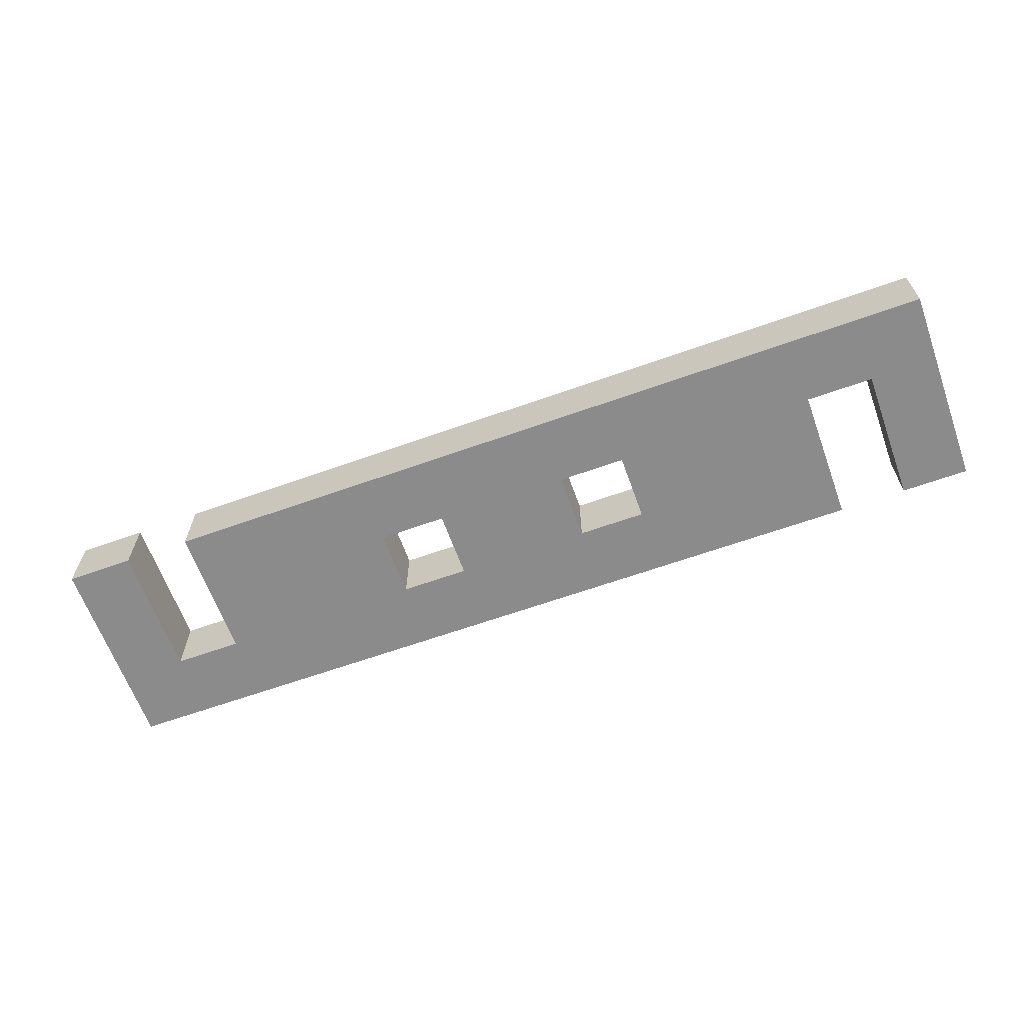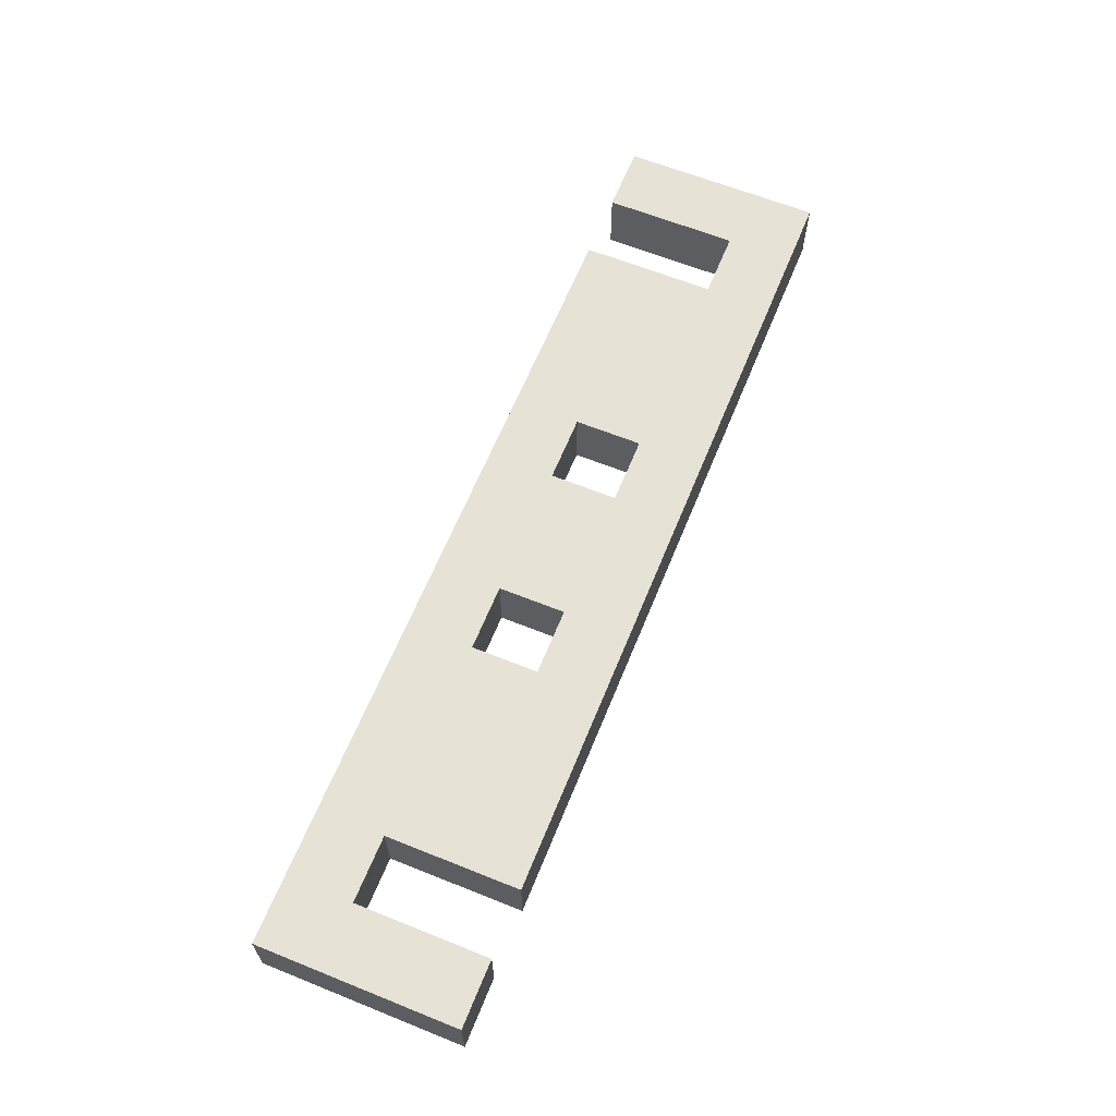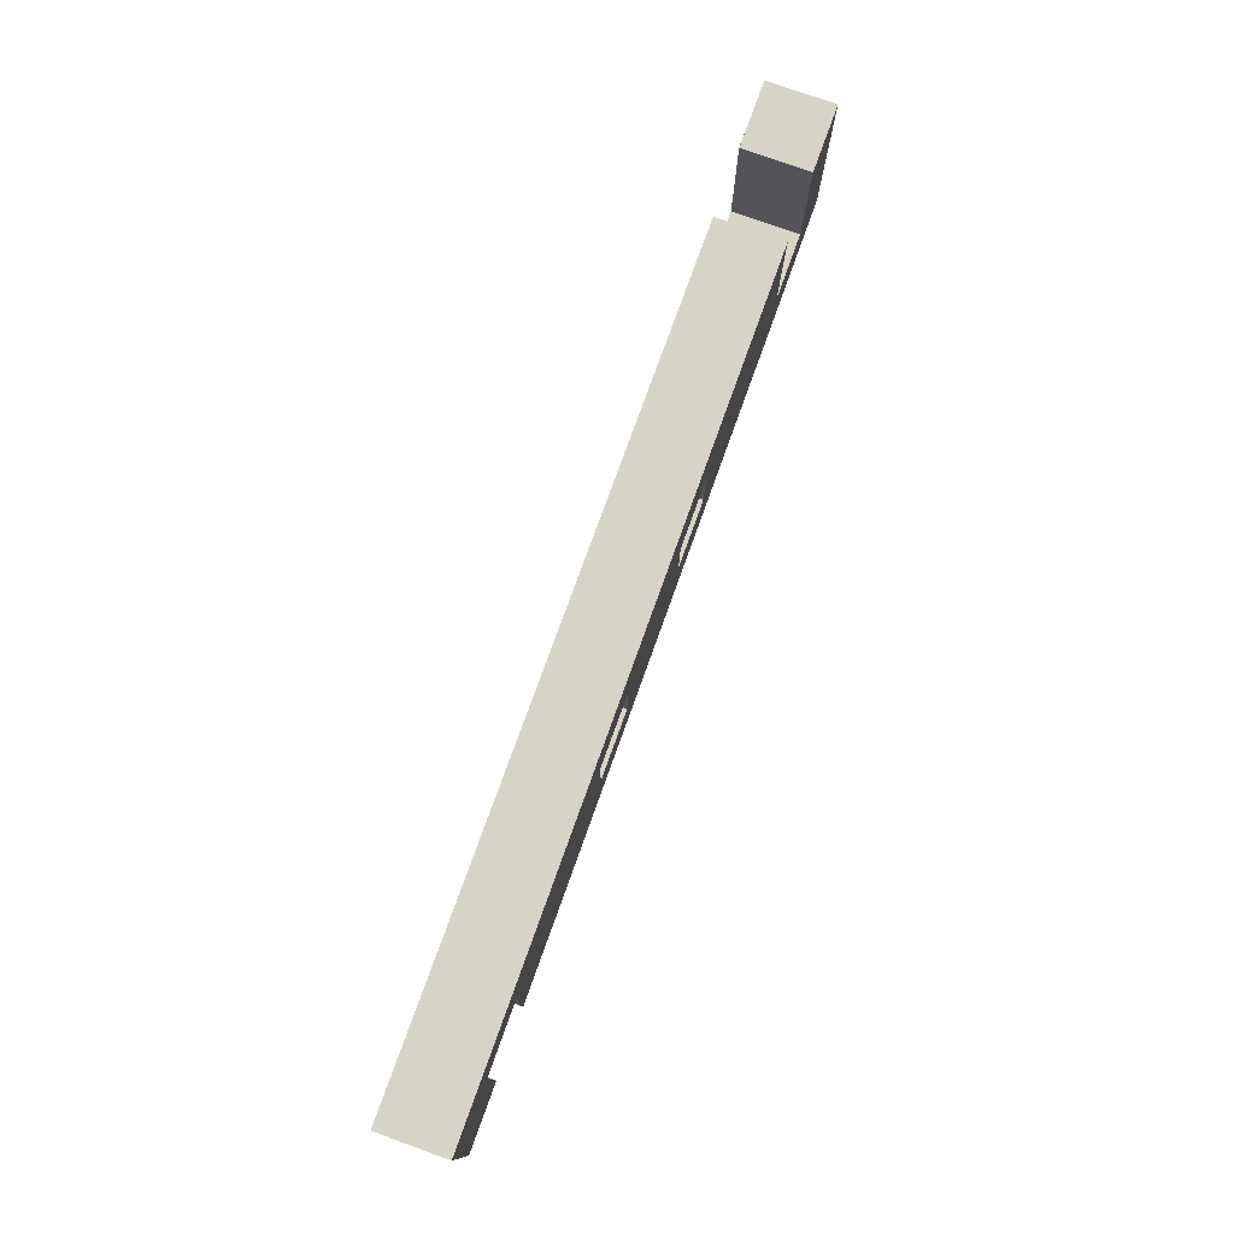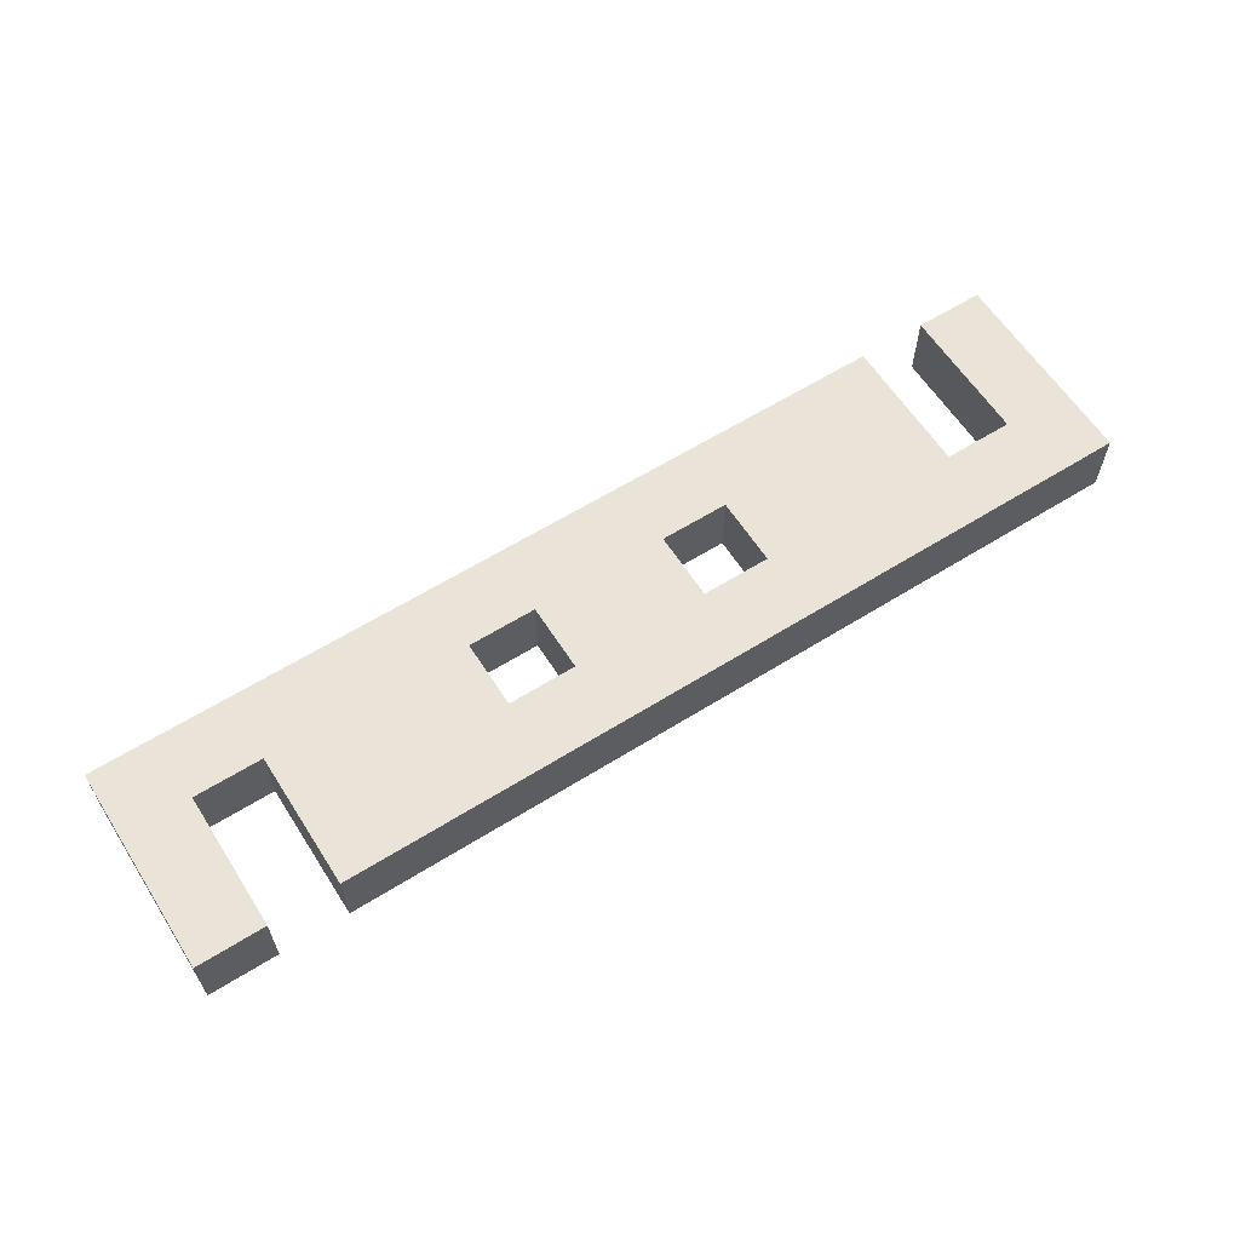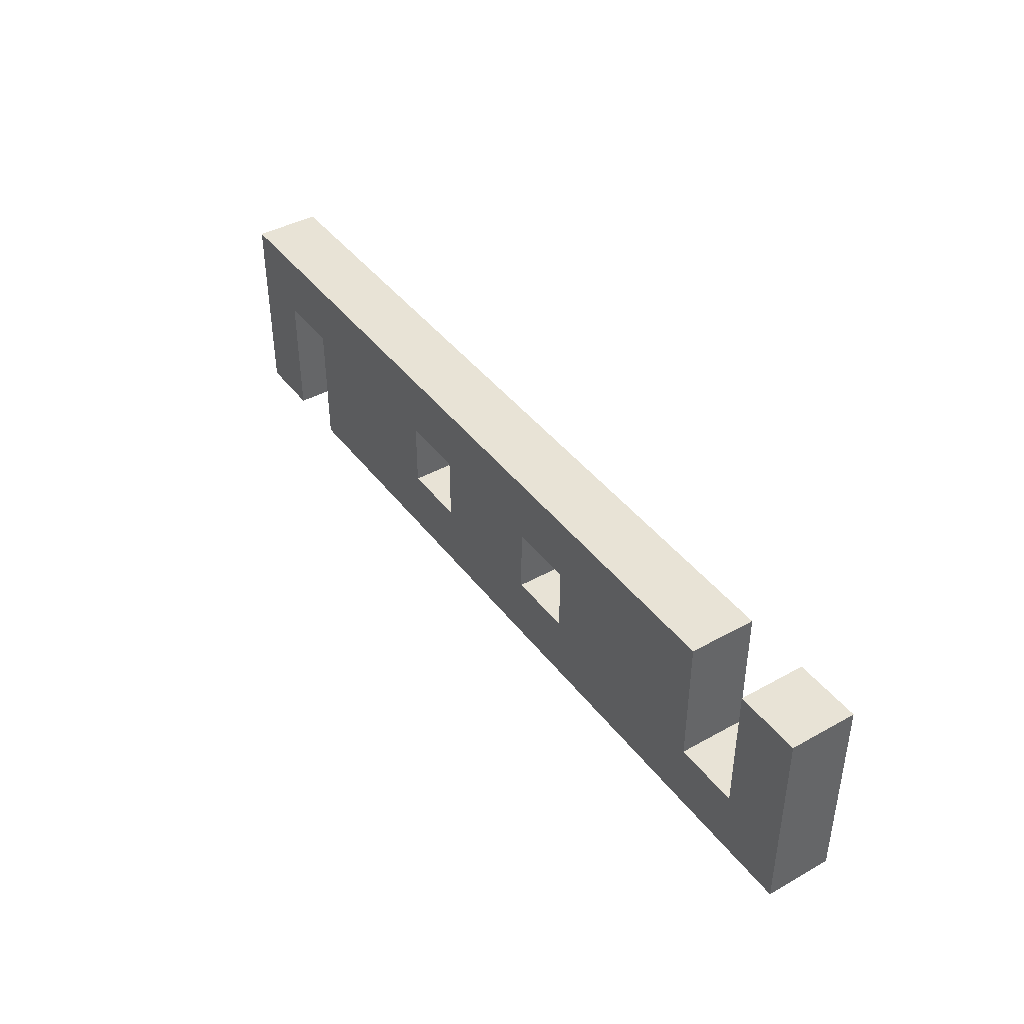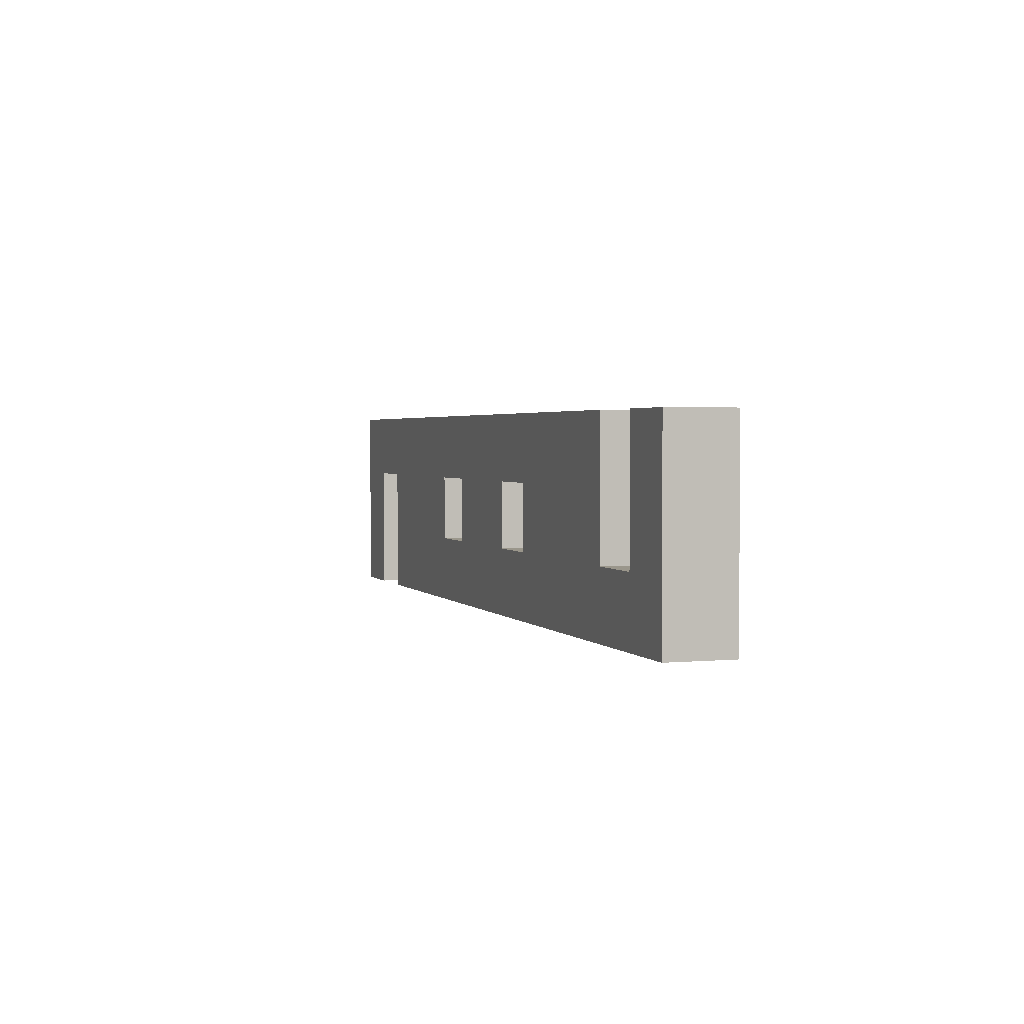
<metadata>
{"format":"obj","ext":"obj","renderer":"f3d","projection":"perspective","resolution":1024,"background":"white","views":[{"elev":-63.8,"azim":19.8,"up":"+Y"},{"elev":63.4,"azim":-67.9,"up":"+Y"},{"elev":77.1,"azim":109.8,"up":"+Z"},{"elev":61.1,"azim":147.5,"up":"+Y"},{"elev":41.7,"azim":-123.9,"up":"+Z"},{"elev":2.3,"azim":-108.6,"up":"+Z"}]}
</metadata>
<code>
v 0.6 0.3 -1.907e-07
v 0.6 0 -1.907e-07
v 0.6 0.3 -0.6
v 0.6 0 -0.6
v 0.6 0.3 -0.6
v 0.6 0 -0.6
v 0.3 0.3 -0.6
v 0.3 0 -0.6
v 0.3 0.3 -0.6
v 0.3 0 -0.6
v 0.3 0.3 -1.907e-07
v 0.3 0 -1.907e-07
v 0.3 0.3 -1.907e-07
v 0.3 0 -1.907e-07
v -9.537e-07 0.3 -1.907e-07
v -9.537e-07 0 -1.907e-07
v -9.537e-07 0.3 -1.907e-07
v -9.537e-07 0 -1.907e-07
v -9.537e-07 0.3 -0.9
v -9.537e-07 0 -0.9
v -9.537e-07 0.3 -0.9
v -9.537e-07 0 -0.9
v 3.6 0.3 -0.9
v 3.6 0 -0.9
v 3.6 0.3 -0.9
v 3.6 0 -0.9
v 3.6 0.3 -0.3
v 3.6 0 -0.3
v 3.6 0.3 -0.3
v 3.6 0 -0.3
v 3.9 0.3 -0.3
v 3.9 0 -0.3
v 3.9 0.3 -0.3
v 3.9 0 -0.3
v 3.9 0.3 -0.9
v 3.9 0 -0.9
v 3.9 0.3 -0.9
v 3.9 0 -0.9
v 4.2 0.3 -0.9
v 4.2 0 -0.9
v 4.2 0.3 -0.9
v 4.2 0 -0.9
v 4.2 0.3 -1.907e-07
v 4.2 0 -1.907e-07
v 4.2 0.3 -1.907e-07
v 4.2 0 -1.907e-07
v 0.6 0.3 -1.907e-07
v 0.6 0 -1.907e-07
v 4.2 0.3 -1.907e-07
v 4.2 0.3 -0.9
v -9.537e-07 0.3 -1.907e-07
v -9.537e-07 0.3 -0.9
v 0.6 0.3 -1.907e-07
v 0.6 0.3 -0.6
v 0.3 0.3 -0.6
v 0.3 0.3 -1.907e-07
v 3.6 0.3 -0.9
v 3.6 0.3 -0.3
v 3.9 0.3 -0.3
v 3.9 0.3 -0.9
v 2.4 0.3 -0.3
v 2.7 0.3 -0.3
v 2.7 0.3 -0.6
v 2.4 0.3 -0.6
v 1.5 0.3 -0.3
v 1.8 0.3 -0.3
v 1.8 0.3 -0.6
v 1.5 0.3 -0.6
v 4.2 0 -1.907e-07
v 4.2 0 -0.9
v -9.537e-07 0 -1.907e-07
v -9.537e-07 0 -0.9
v 0.6 0 -1.907e-07
v 0.6 0 -0.6
v 0.3 0 -0.6
v 0.3 0 -1.907e-07
v 3.6 0 -0.9
v 3.6 0 -0.3
v 3.9 0 -0.3
v 3.9 0 -0.9
v 2.4 0 -0.3
v 2.7 0 -0.3
v 2.7 0 -0.6
v 2.4 0 -0.6
v 1.5 0 -0.3
v 1.8 0 -0.3
v 1.8 0 -0.6
v 1.5 0 -0.6
v 2.4 0 -0.3
v 2.4 0.3 -0.3
v 2.7 0 -0.3
v 2.7 0.3 -0.3
v 2.7 0 -0.3
v 2.7 0.3 -0.3
v 2.7 0 -0.6
v 2.7 0.3 -0.6
v 2.7 0 -0.6
v 2.7 0.3 -0.6
v 2.4 0 -0.6
v 2.4 0.3 -0.6
v 2.4 0 -0.6
v 2.4 0.3 -0.6
v 2.4 0 -0.3
v 2.4 0.3 -0.3
v 1.5 0 -0.3
v 1.5 0.3 -0.3
v 1.8 0 -0.3
v 1.8 0.3 -0.3
v 1.8 0 -0.3
v 1.8 0.3 -0.3
v 1.8 0 -0.6
v 1.8 0.3 -0.6
v 1.8 0 -0.6
v 1.8 0.3 -0.6
v 1.5 0 -0.6
v 1.5 0.3 -0.6
v 1.5 0 -0.6
v 1.5 0.3 -0.6
v 1.5 0 -0.3
v 1.5 0.3 -0.3
f 2 1 3 4
f 6 5 7 8
f 10 9 11 12
f 14 13 15 16
f 18 17 19 20
f 22 21 23 24
f 26 25 27 28
f 30 29 31 32
f 34 33 35 36
f 38 37 39 40
f 42 41 43 44
f 46 45 47 48
f 50 60 59 49
f 58 49 59
f 58 62 49
f 61 49 62
f 57 63 58
f 61 53 49
f 62 58 63
f 64 63 57
f 67 64 57
f 64 67 66 61
f 53 66 65
f 55 52 51 56
f 53 61 66
f 52 68 67
f 52 55 54
f 53 65 54
f 68 52 54
f 68 54 65
f 57 52 67
f 70 69 79 80
f 78 79 69
f 78 69 82
f 81 82 69
f 77 78 83
f 81 69 73
f 82 83 78
f 84 77 83
f 87 77 84
f 81 86 87 84
f 73 85 86
f 75 76 71 72
f 73 86 81
f 72 87 88
f 72 74 75
f 73 74 85
f 88 74 72
f 88 85 74
f 77 87 72
f 90 92 91 89
f 94 96 95 93
f 98 100 99 97
f 102 104 103 101
f 106 108 107 105
f 110 112 111 109
f 114 116 115 113
f 118 120 119 117

</code>
